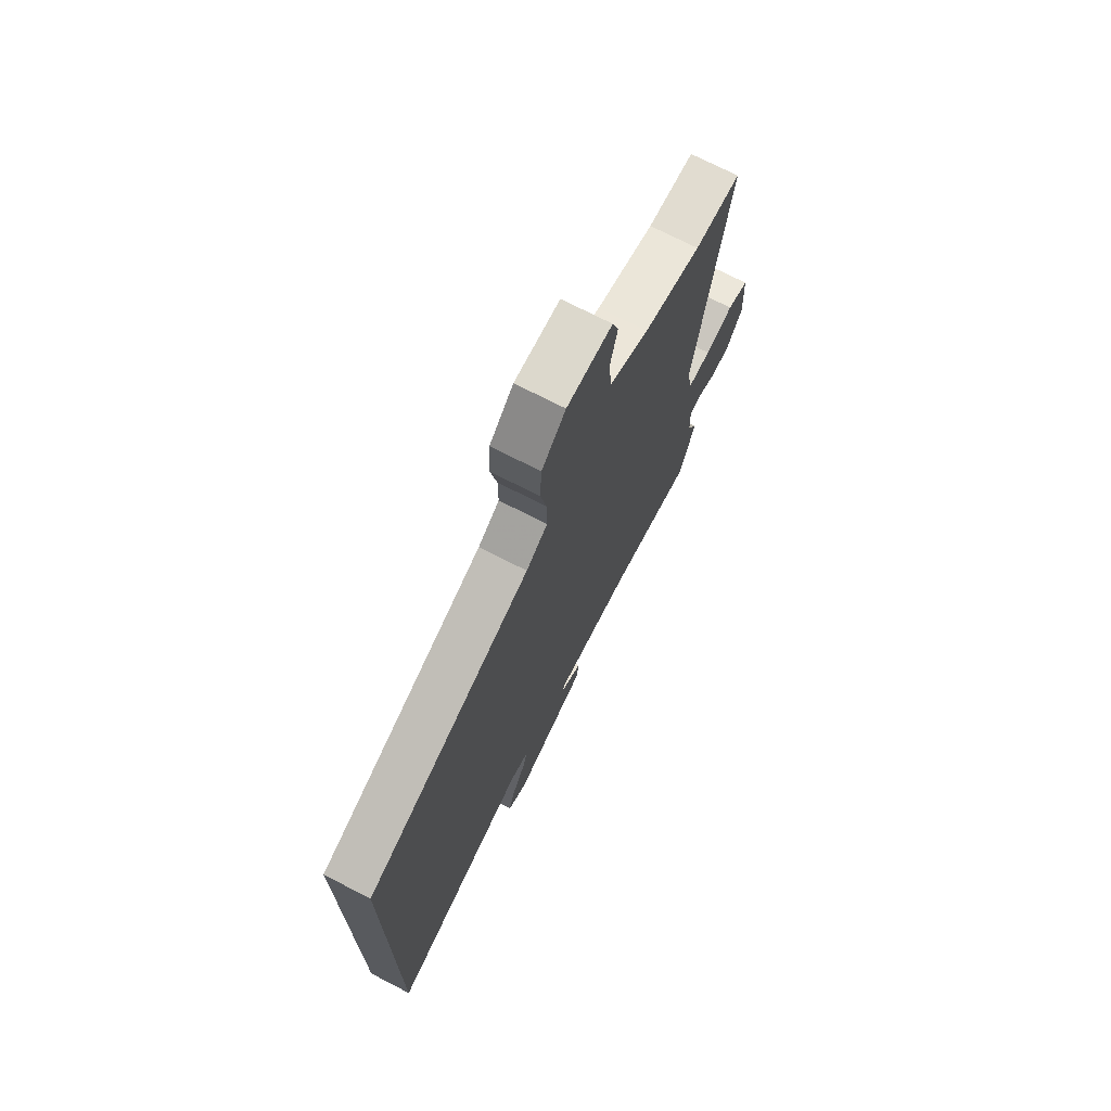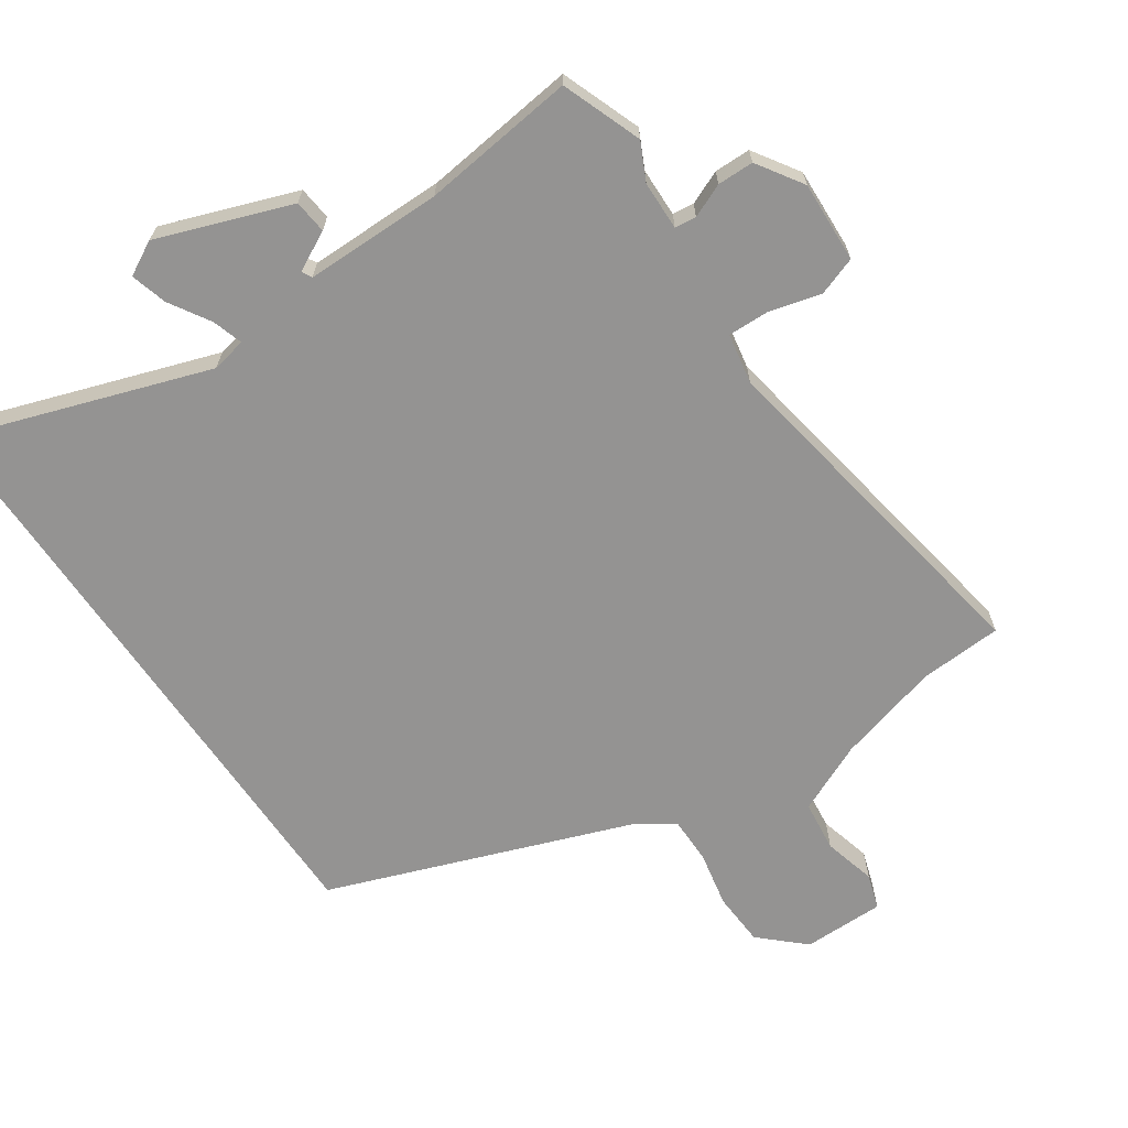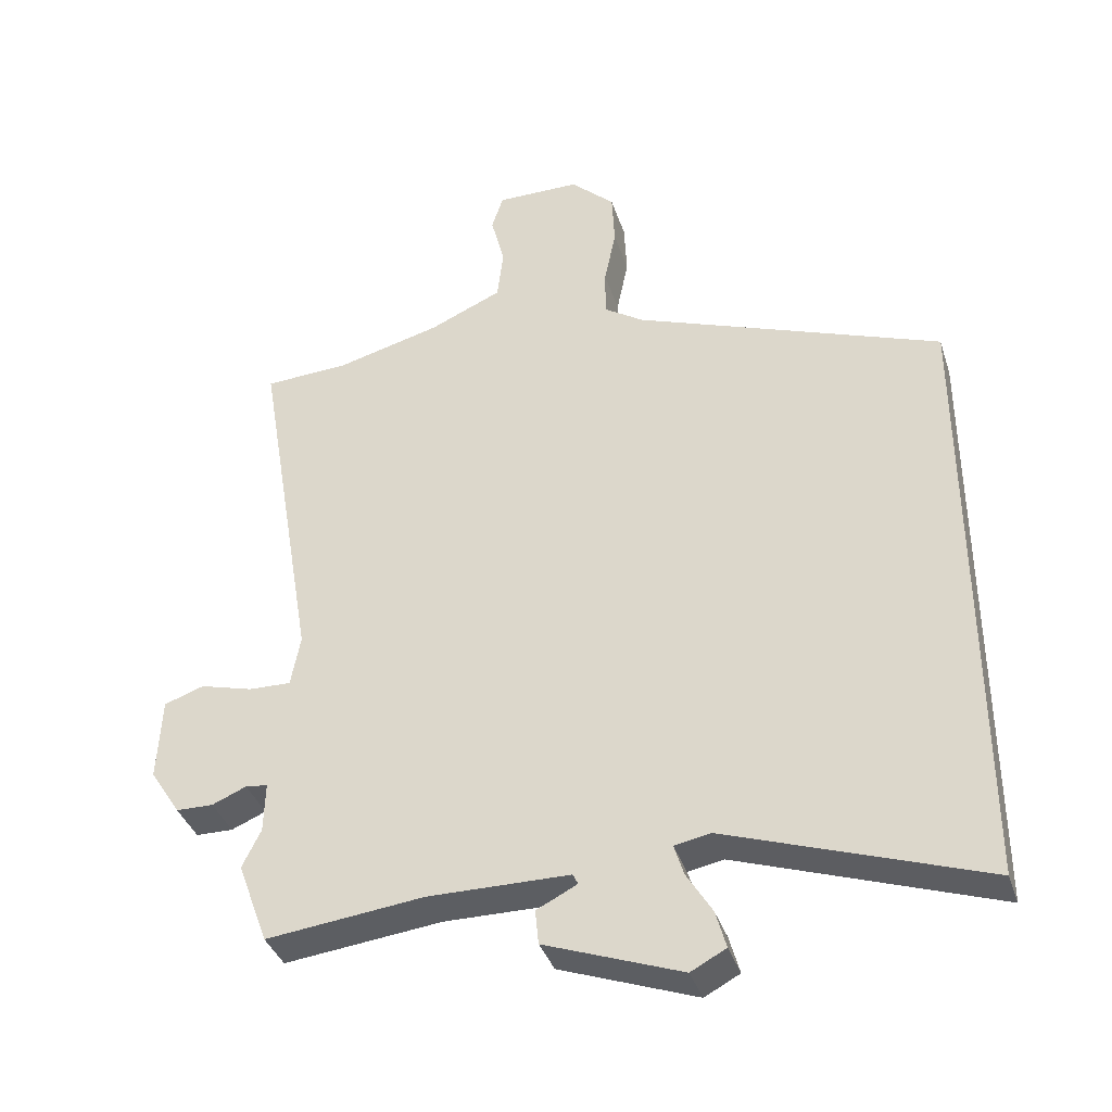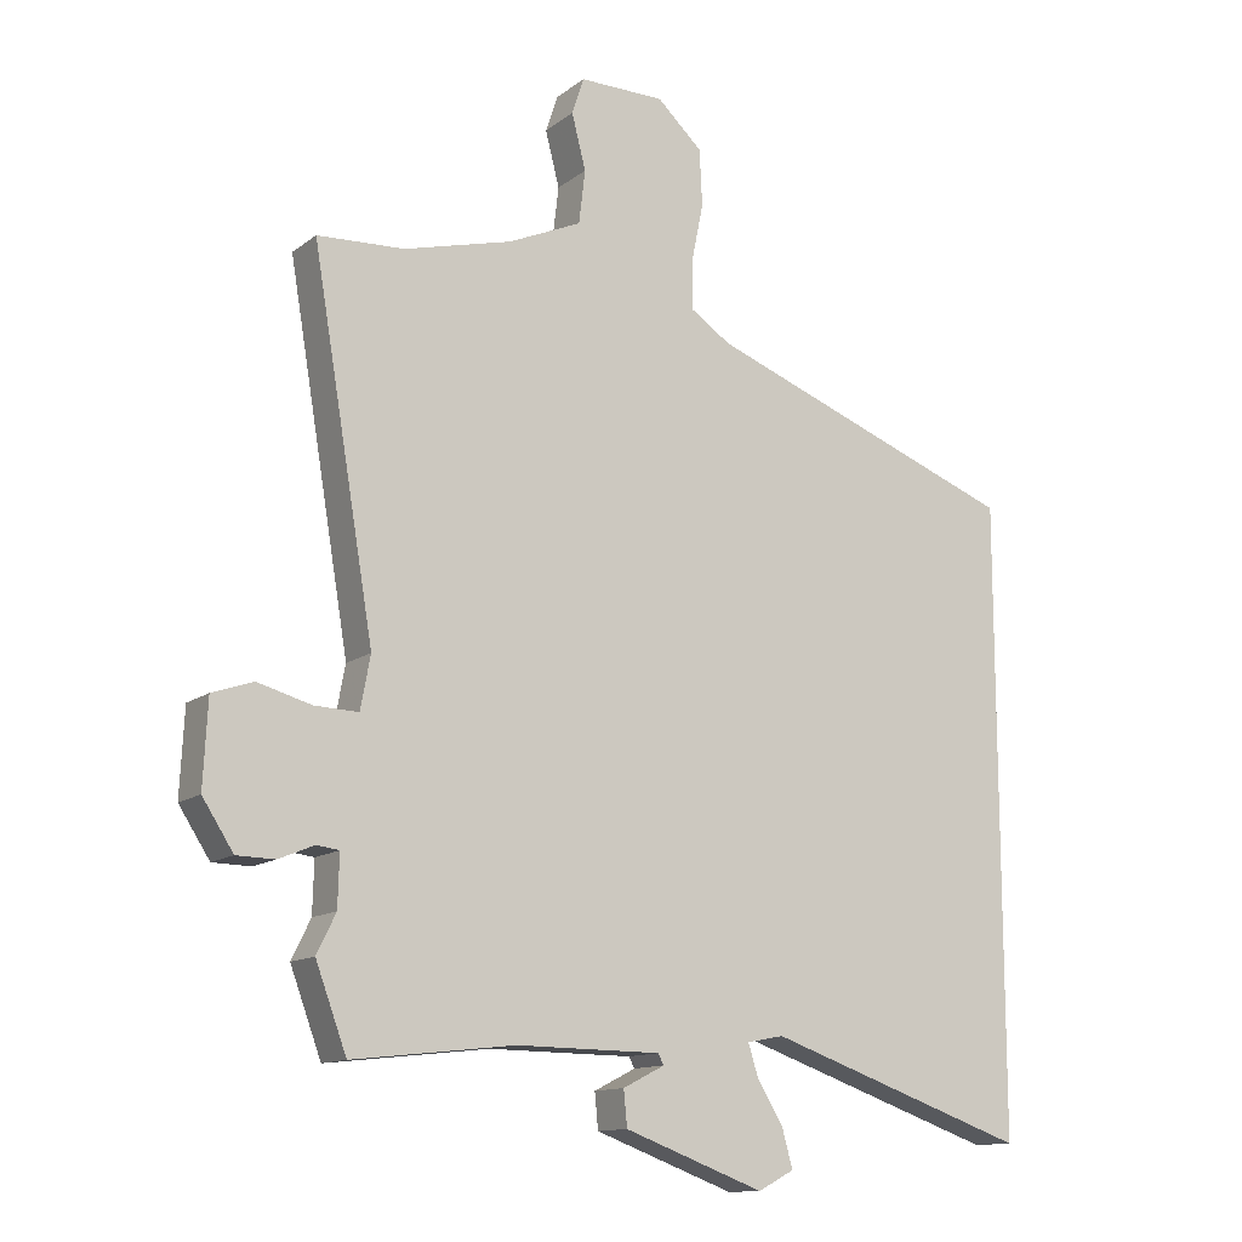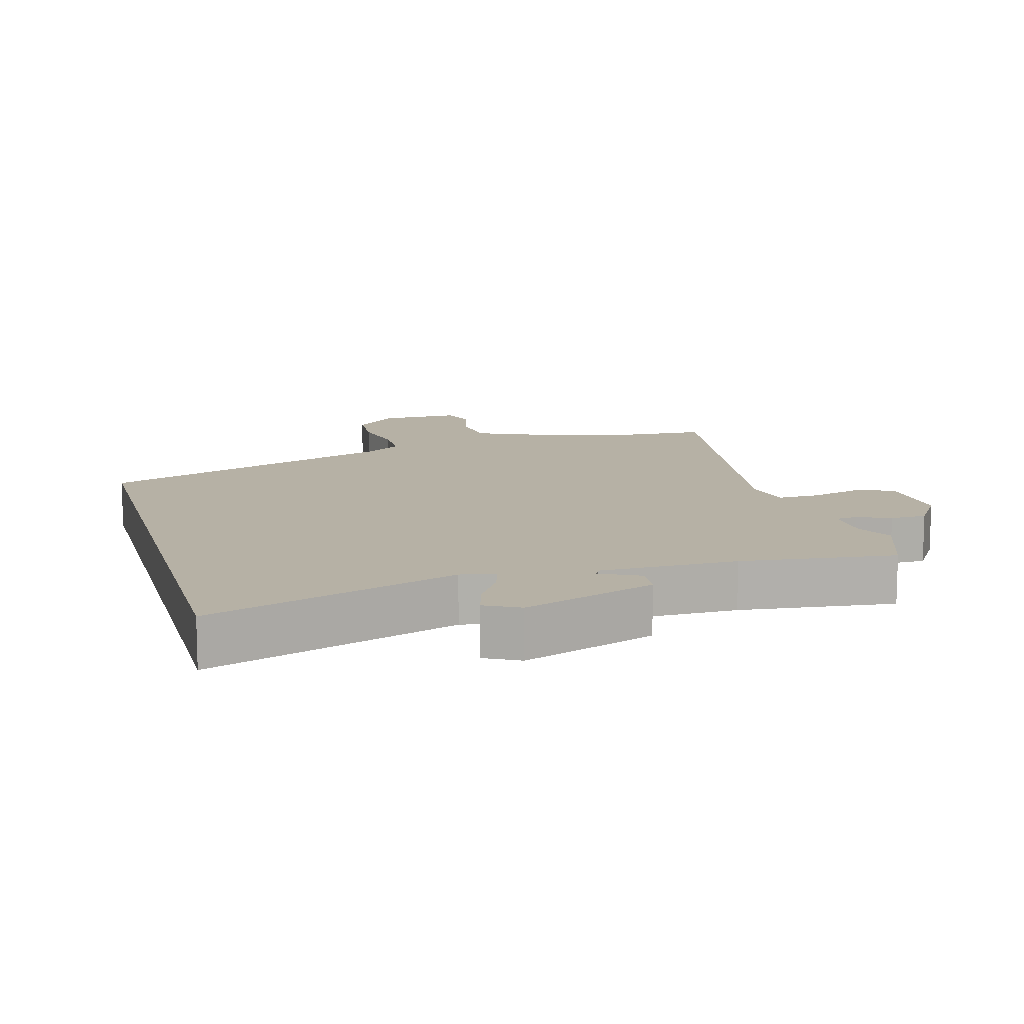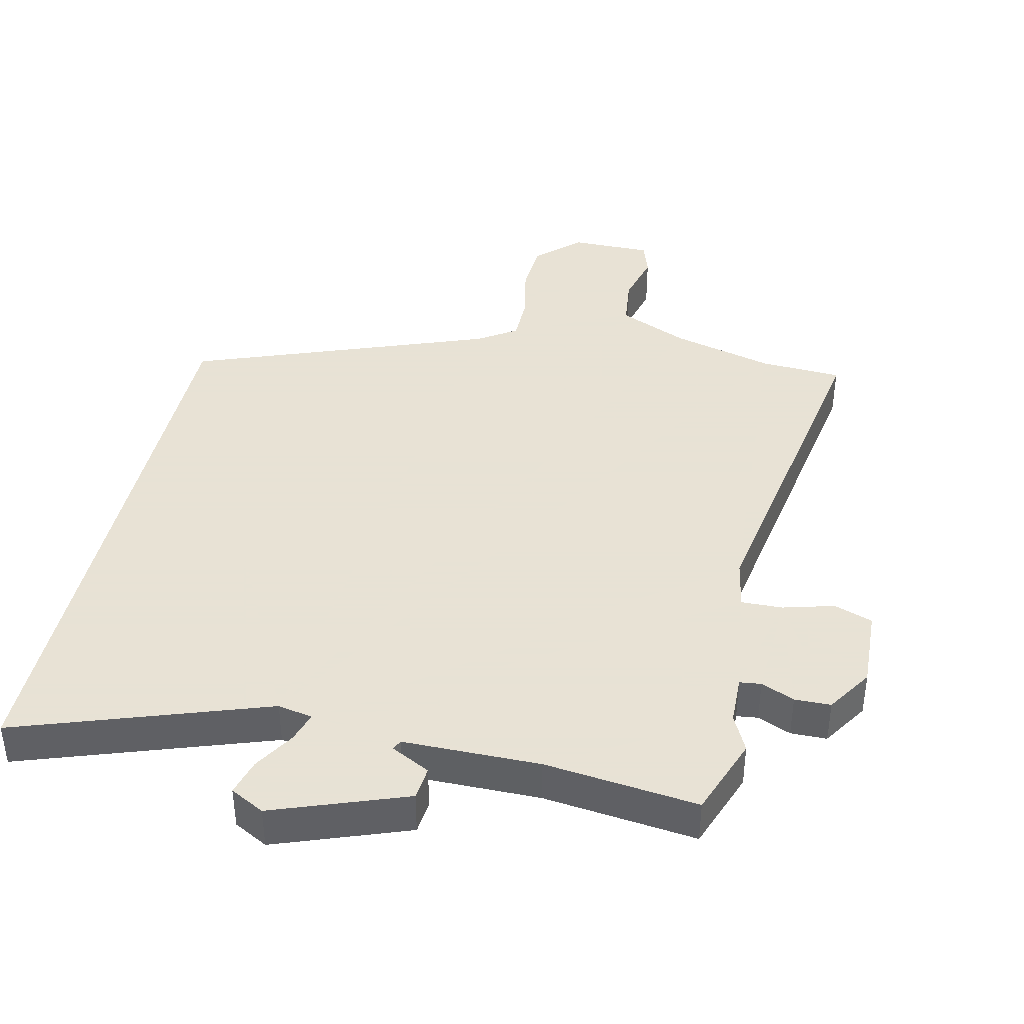
<metadata>
{"format":"obj","ext":"obj","renderer":"f3d","projection":"perspective","resolution":1024,"background":"white","views":[{"elev":72.2,"azim":117.3,"up":"+Z"},{"elev":-66.8,"azim":-145.5,"up":"+Y"},{"elev":-37.7,"azim":17.4,"up":"+Z"},{"elev":-12.9,"azim":-31.5,"up":"+Z"},{"elev":12.0,"azim":164.5,"up":"+Y"},{"elev":40.6,"azim":-167.2,"up":"+Y"}]}
</metadata>
<code>
v 0.5 0.07 0.296
v 0.5 0.07 -0.593
v 0.128 0.07 -0.464
v 0.076 0.07 -0.474
v 0.09 0.07 -0.519
v 0.127 0.07 -0.58
v 0.142 0.07 -0.634
v 0.091 0.07 -0.661
v -0.107 0.07 -0.588
v -0.112 0.07 -0.538
v -0.053 0.07 -0.508
v -0.061 0.07 -0.493
v -0.265 0.07 -0.491
v -0.494 0.07 -0.517
v -0.538 0.07 -0.398
v -0.511 0.07 -0.343
v -0.509 0.07 -0.27
v -0.541 0.07 -0.266
v -0.591 0.07 -0.287
v -0.645 0.07 -0.286
v -0.689 0.07 -0.218
v -0.683 0.07 -0.097
v -0.625 0.07 -0.077
v -0.549 0.07 -0.098
v -0.487 0.07 -0.1
v -0.473 0.07 -0.025
v -0.561 0.07 0.497
v -0.438 0.07 0.503
v -0.285 0.07 0.543
v -0.181 0.07 0.589
v -0.172 0.07 0.665
v -0.192 0.07 0.743
v -0.175 0.07 0.795
v -0.054 0.07 0.794
v 0.01 0.07 0.734
v 0.014 0.07 0.654
v -0.003 0.07 0.571
v -0.003 0.07 0.502
v 0.054 0.07 0.464
v 0.5 0 0.296
v 0.5 0 -0.593
v 0.128 0 -0.464
v 0.076 0 -0.474
v 0.09 0 -0.519
v 0.127 0 -0.58
v 0.142 0 -0.634
v 0.091 0 -0.661
v -0.107 0 -0.588
v -0.112 0 -0.538
v -0.053 0 -0.508
v -0.061 0 -0.493
v -0.265 0 -0.491
v -0.494 0 -0.517
v -0.538 0 -0.398
v -0.511 0 -0.343
v -0.509 0 -0.27
v -0.541 0 -0.266
v -0.591 0 -0.287
v -0.645 0 -0.286
v -0.689 0 -0.218
v -0.683 0 -0.097
v -0.625 0 -0.077
v -0.549 0 -0.098
v -0.487 0 -0.1
v -0.473 0 -0.025
v -0.561 0 0.497
v -0.438 0 0.503
v -0.285 0 0.543
v -0.181 0 0.589
v -0.172 0 0.665
v -0.192 0 0.743
v -0.175 0 0.795
v -0.054 0 0.794
v 0.01 0 0.734
v 0.014 0 0.654
v -0.003 0 0.571
v -0.003 0 0.502
v 0.054 0 0.464
f 35 36 37
f 34 35 37
f 33 34 37
f 32 33 37
f 31 32 37
f 30 31 37 38
f 29 30 38 39
f 26 27 28
f 1 2 3
f 39 1 3
f 29 39 3
f 28 29 3
f 26 28 3
f 22 23 24
f 21 22 24
f 20 21 24
f 19 20 24
f 18 19 24
f 17 18 24 25
f 26 3 4
f 25 26 4
f 17 25 4
f 16 17 4
f 13 14 15 16
f 9 10 11
f 8 9 11
f 7 8 11
f 6 7 11
f 5 6 11
f 5 11 12
f 4 5 12
f 4 12 13 16
f 76 75 74
f 76 74 73
f 76 73 72
f 76 72 71
f 76 71 70
f 77 76 70 69
f 78 77 69 68
f 67 66 65
f 42 41 40
f 42 40 78
f 42 78 68
f 42 68 67
f 42 67 65
f 63 62 61
f 63 61 60
f 63 60 59
f 63 59 58
f 63 58 57
f 64 63 57 56
f 43 42 65
f 43 65 64
f 43 64 56
f 43 56 55
f 55 54 53 52
f 50 49 48
f 50 48 47
f 50 47 46
f 50 46 45
f 50 45 44
f 51 50 44
f 51 44 43
f 55 52 51 43
f 1 40 41 2
f 2 41 42 3
f 3 42 43 4
f 4 43 44 5
f 5 44 45 6
f 6 45 46 7
f 7 46 47 8
f 8 47 48 9
f 9 48 49 10
f 10 49 50 11
f 11 50 51 12
f 12 51 52 13
f 13 52 53 14
f 14 53 54 15
f 15 54 55 16
f 16 55 56 17
f 17 56 57 18
f 18 57 58 19
f 19 58 59 20
f 20 59 60 21
f 21 60 61 22
f 22 61 62 23
f 23 62 63 24
f 24 63 64 25
f 25 64 65 26
f 26 65 66 27
f 27 66 67 28
f 28 67 68 29
f 29 68 69 30
f 30 69 70 31
f 31 70 71 32
f 32 71 72 33
f 33 72 73 34
f 34 73 74 35
f 35 74 75 36
f 36 75 76 37
f 37 76 77 38
f 38 77 78 39
f 39 78 40 1

</code>
